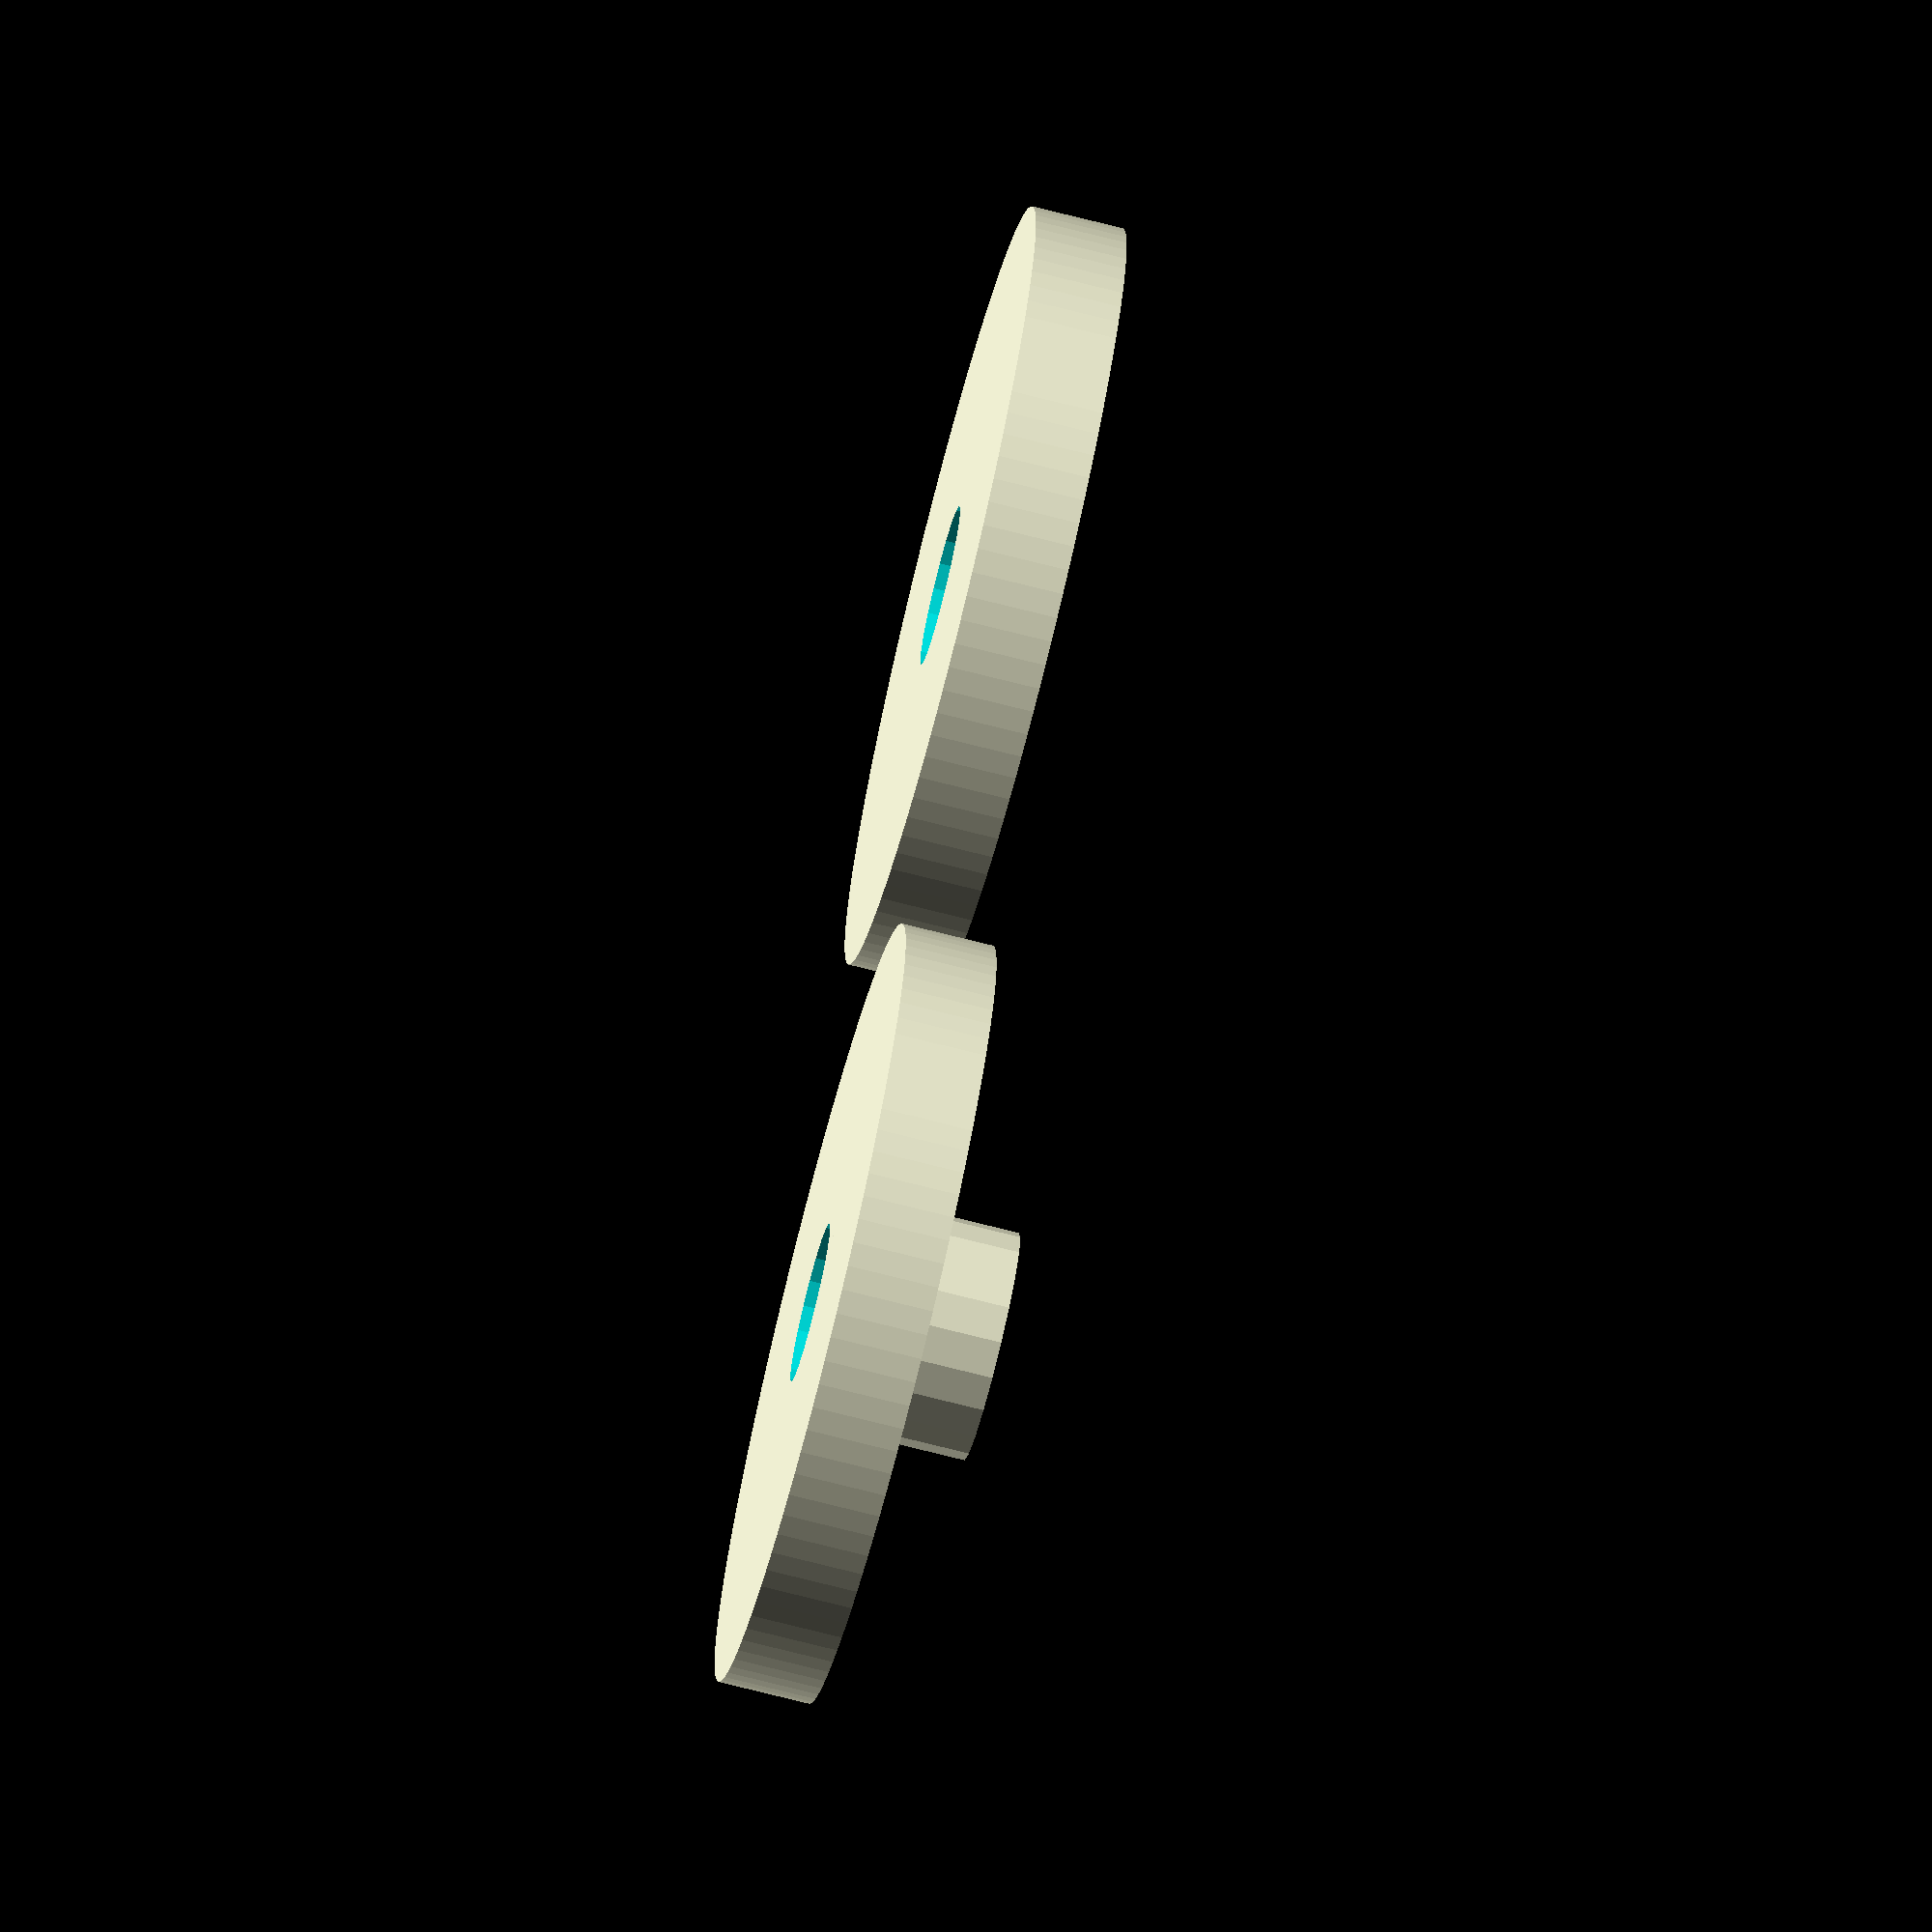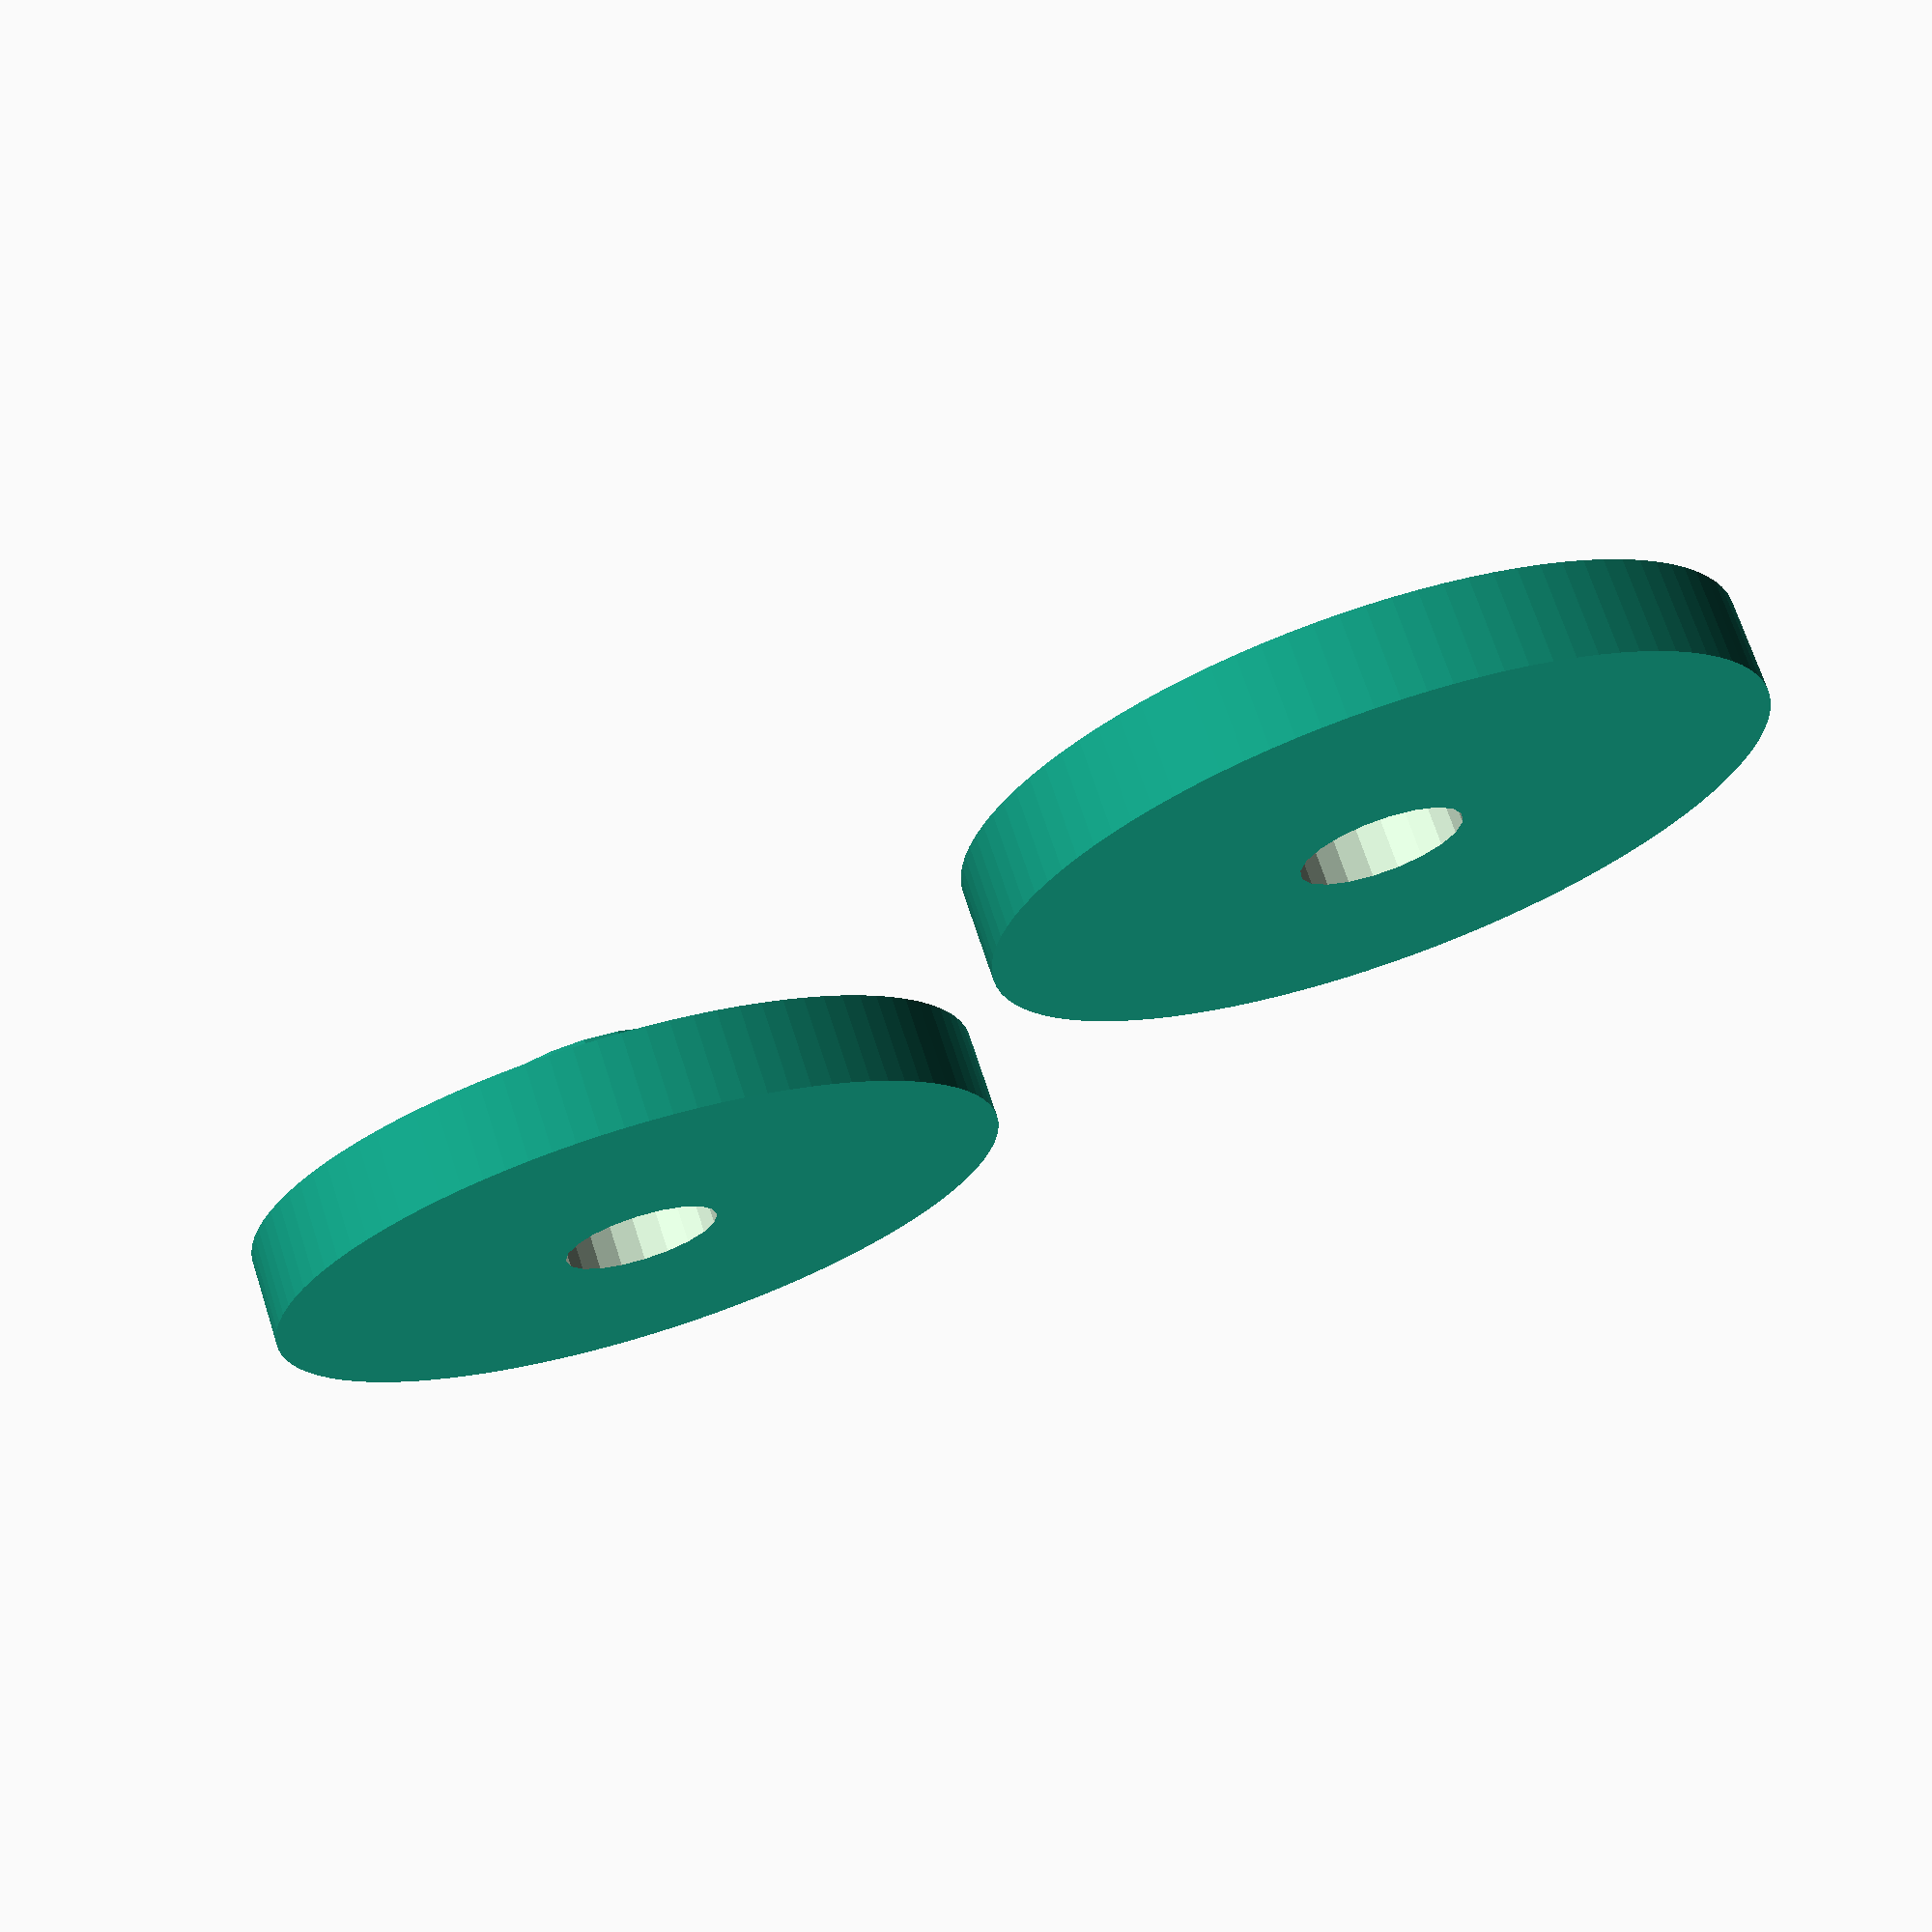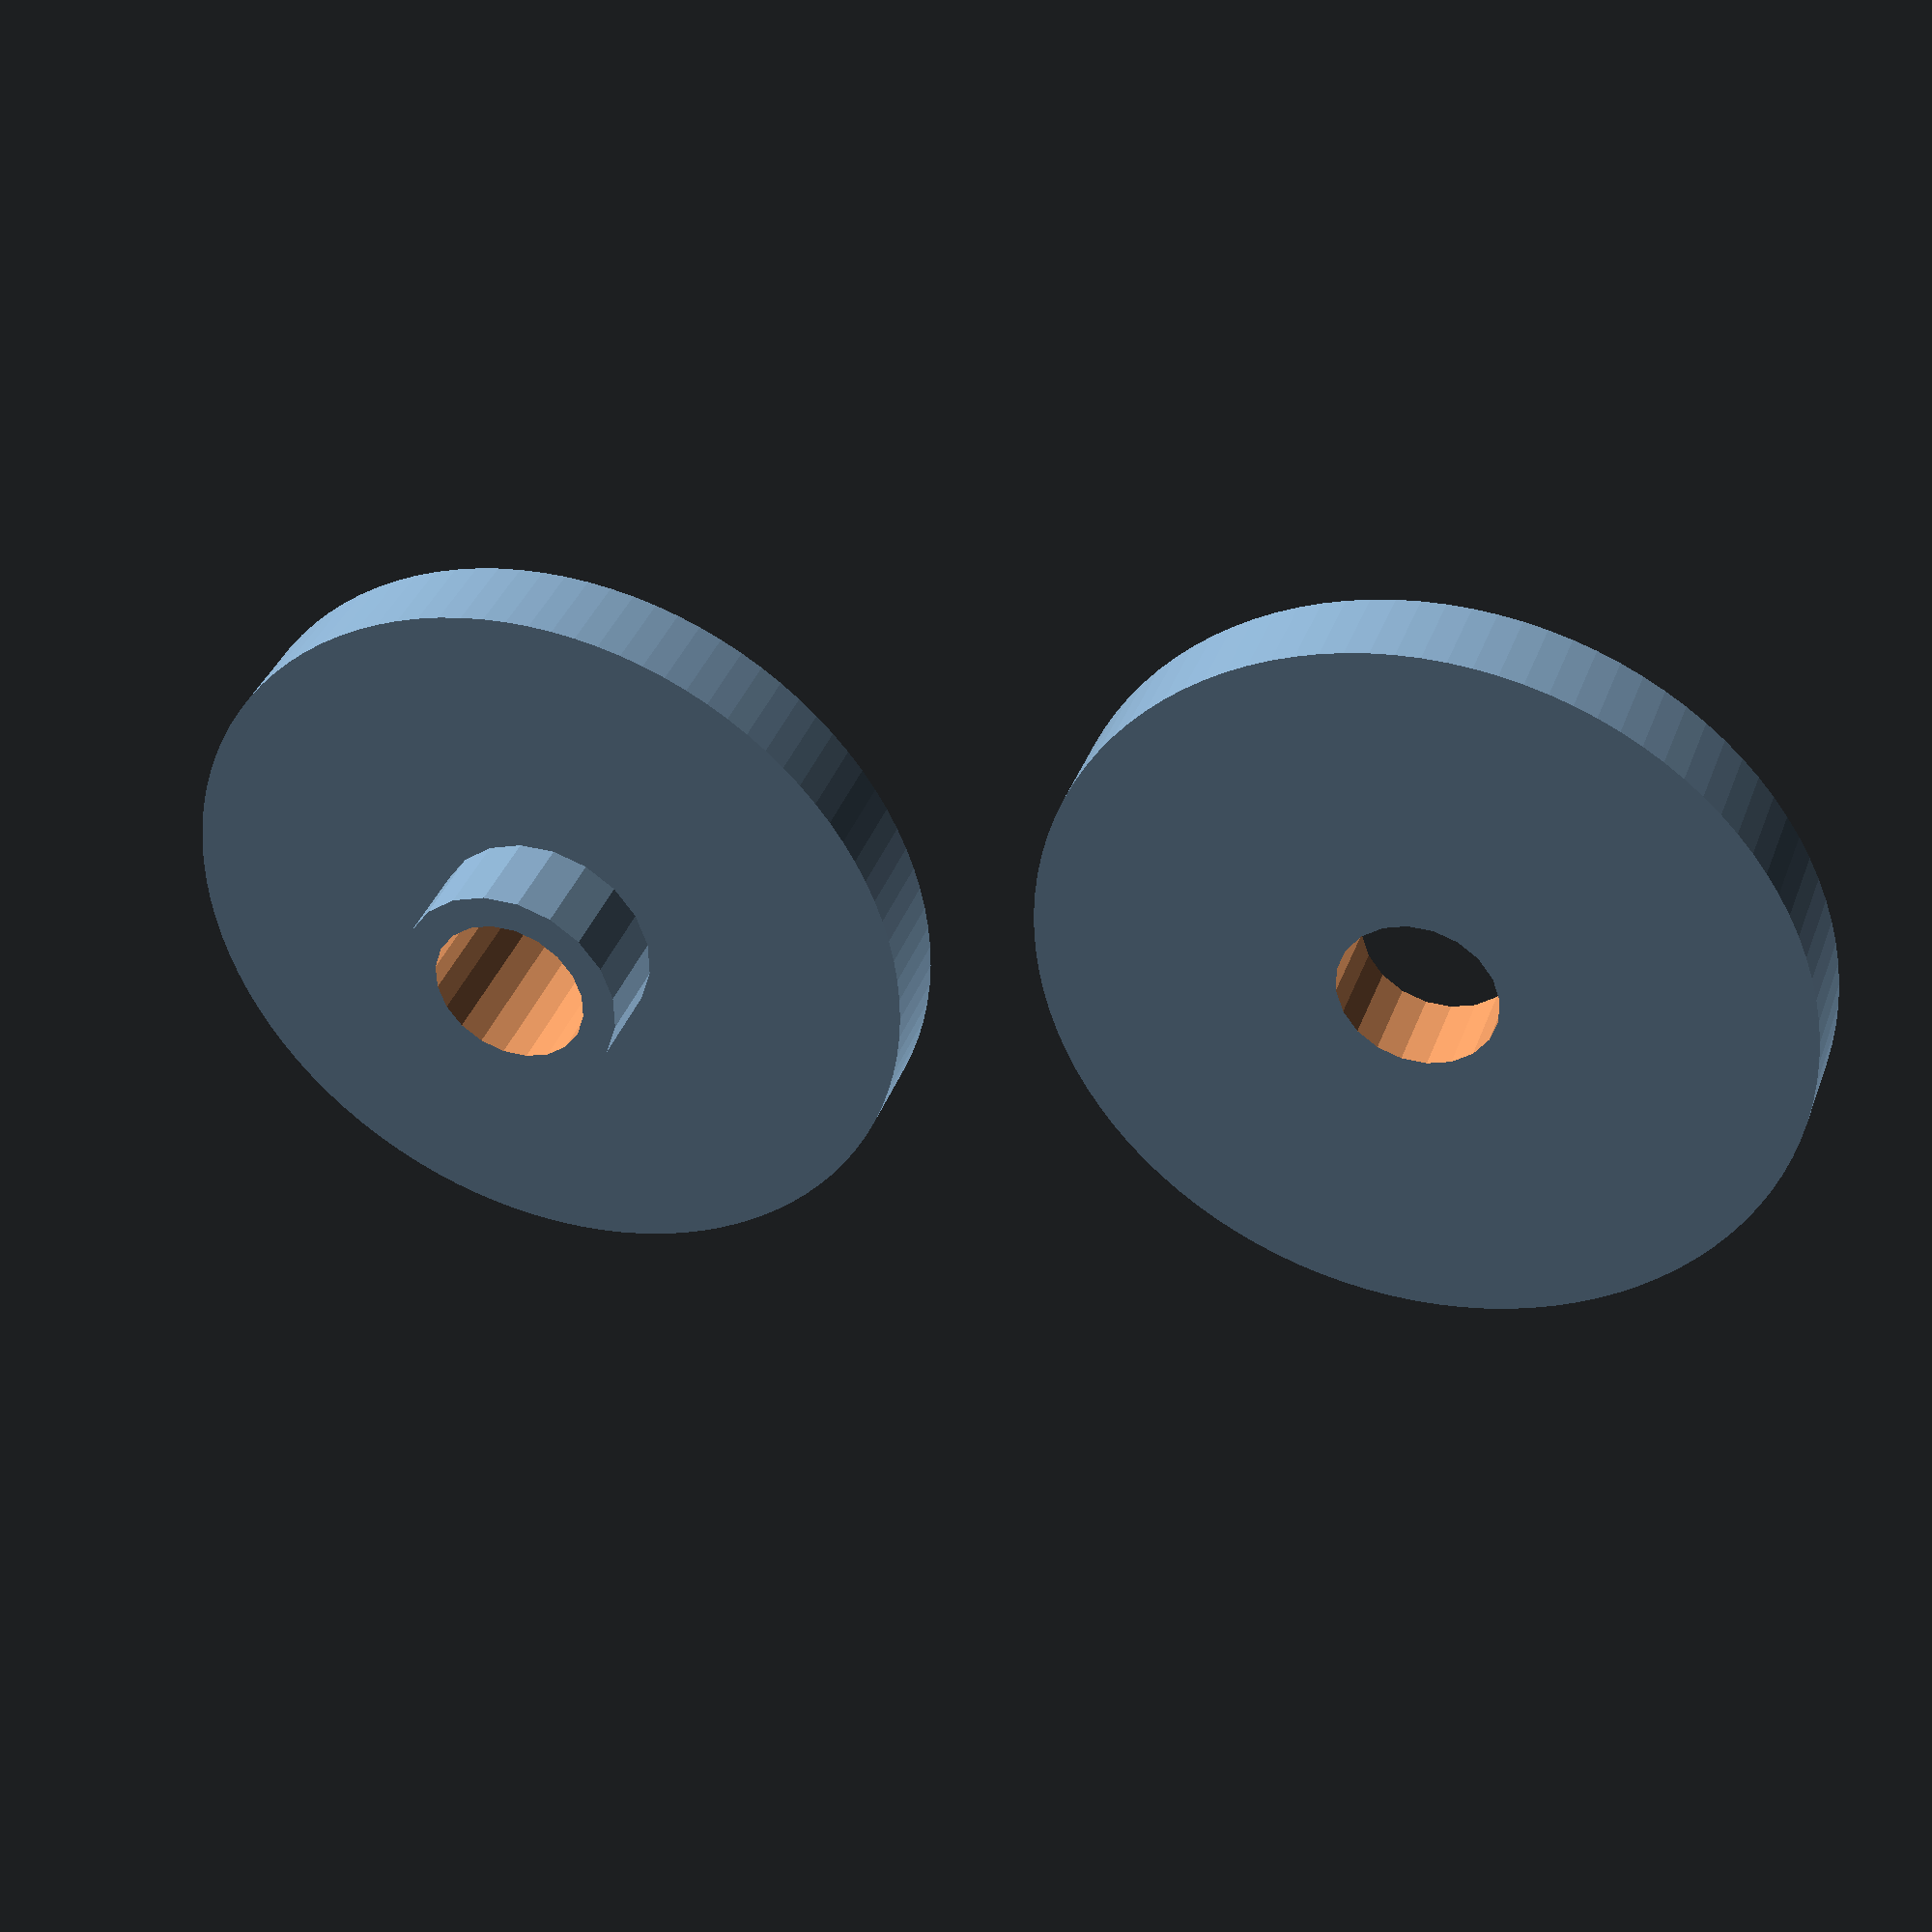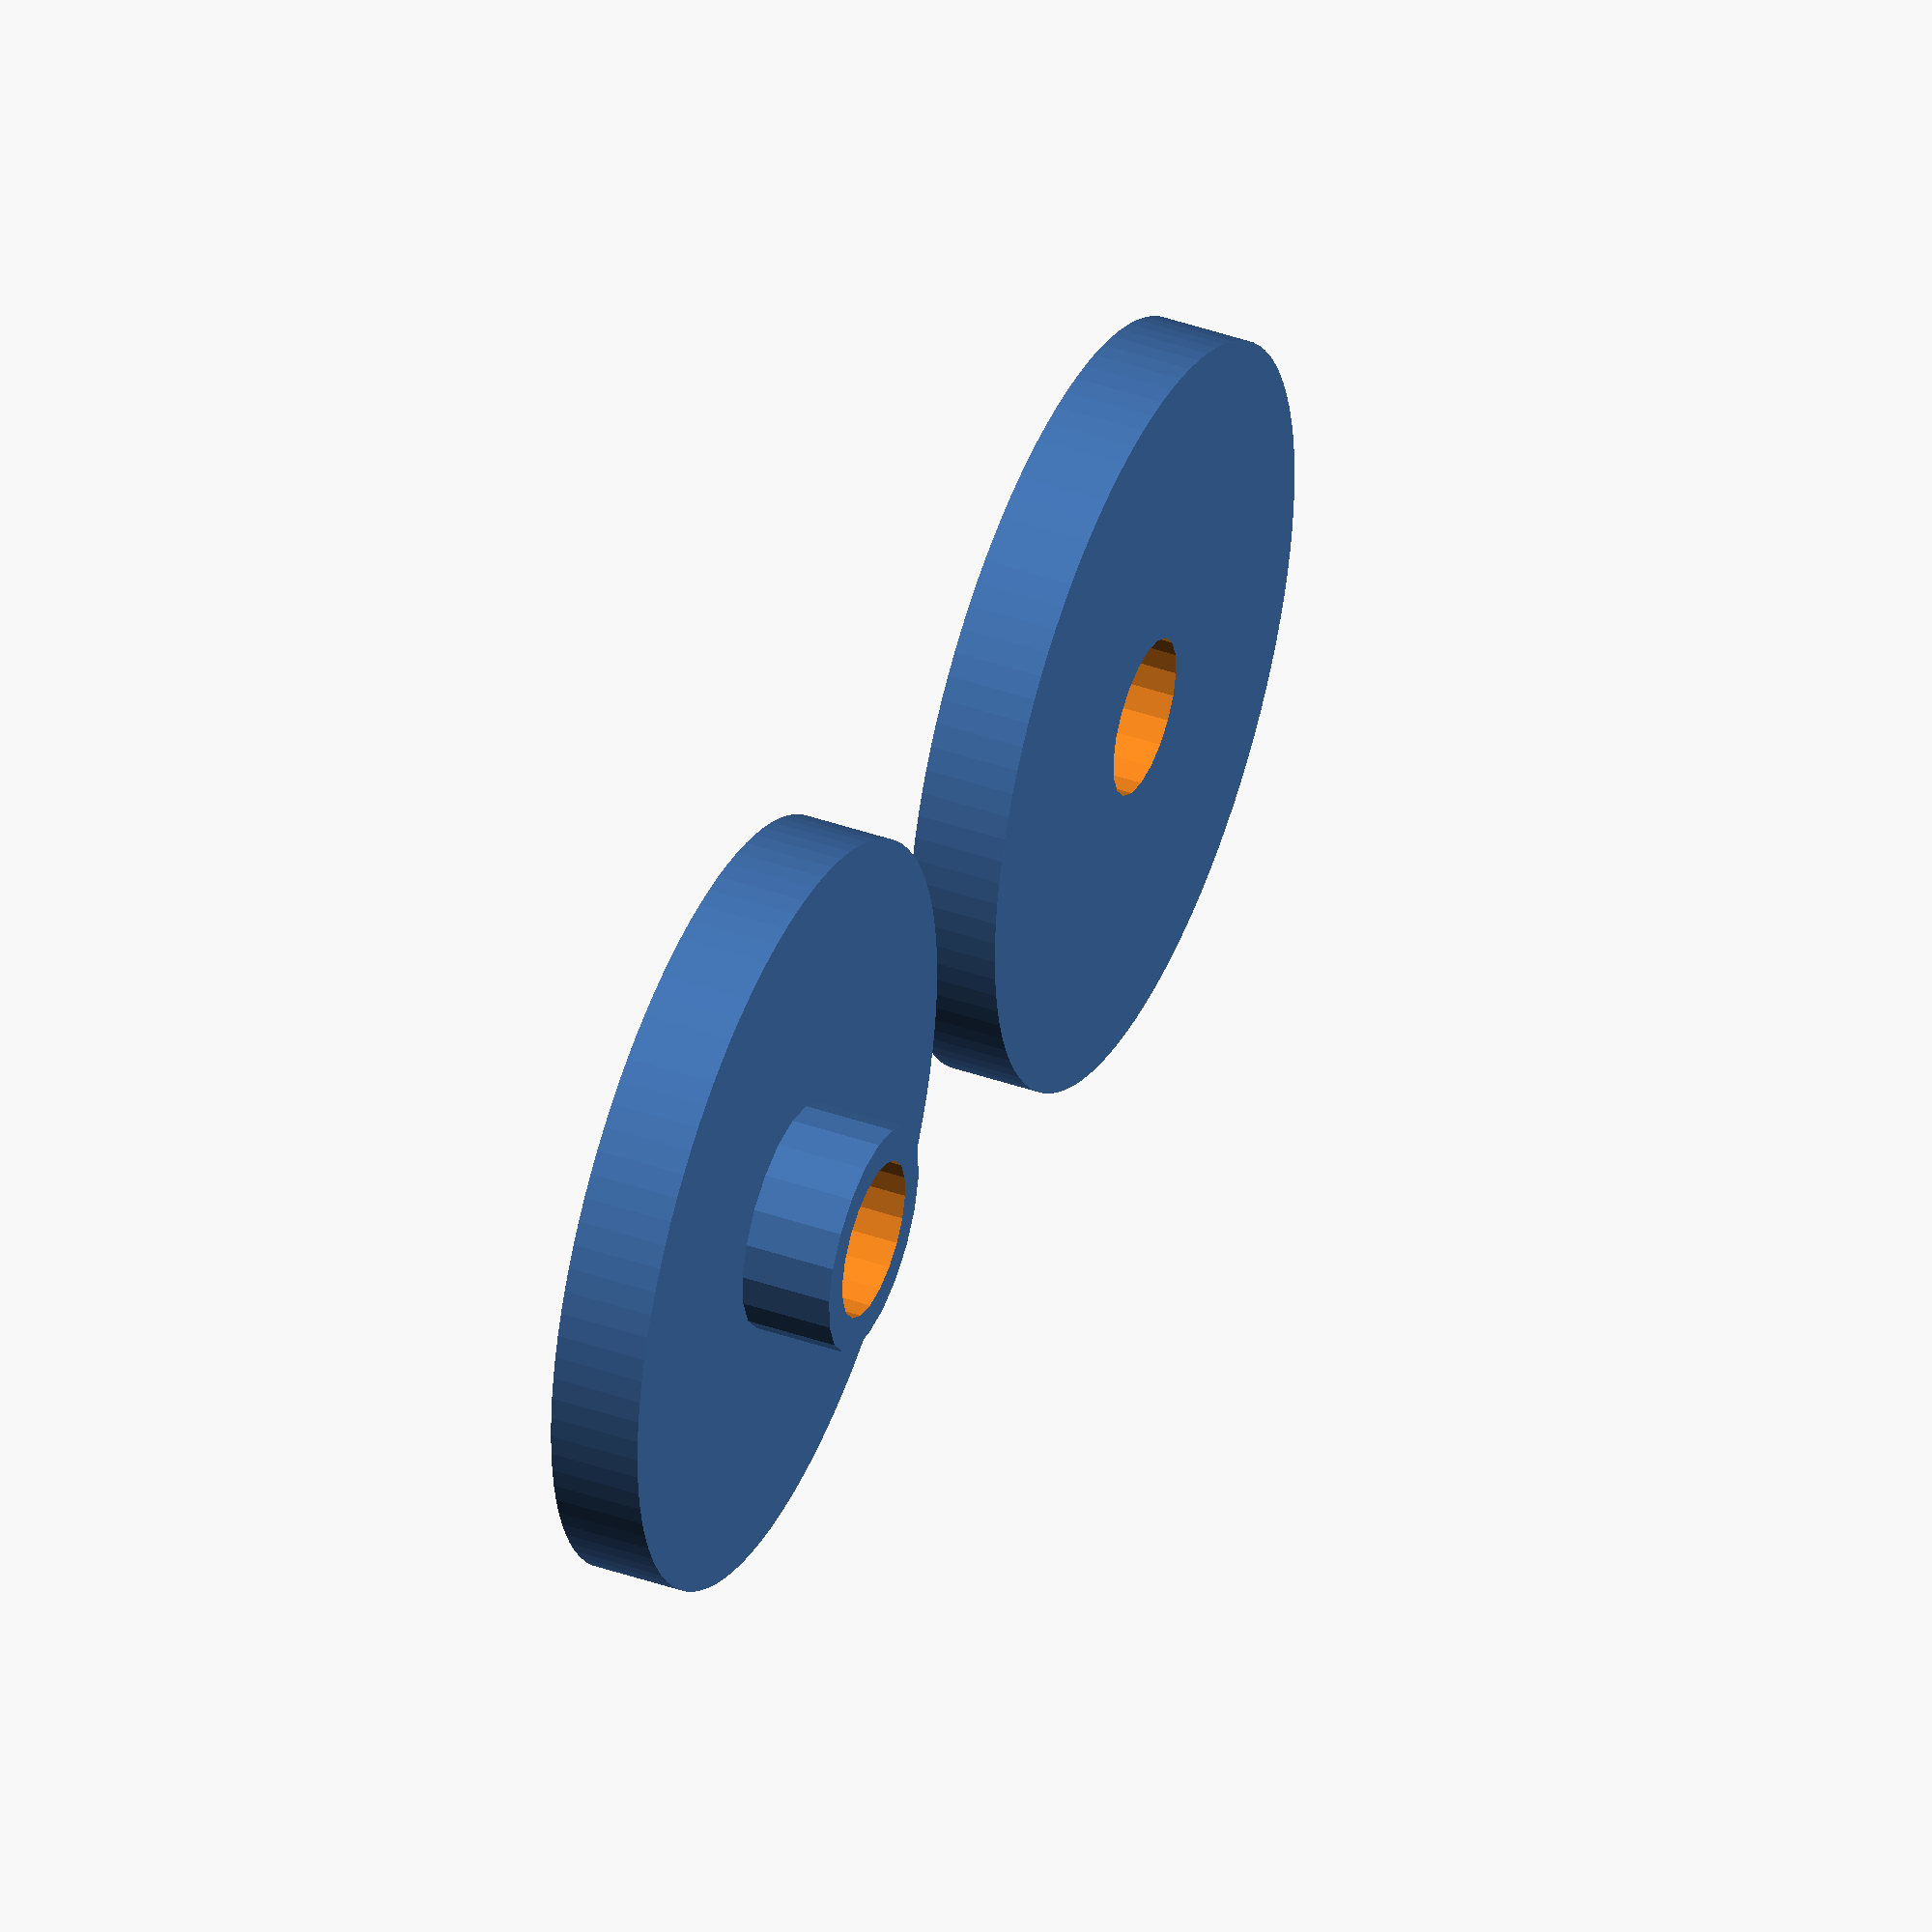
<openscad>
//RUEDA con radios 
//parametros rueda

//medidas del aro externo de la rueda.
diametro=50; //diametro externo de la rueda. influye en la velocidad.
grosor=6;	// grosor del aro externo de la rueda

//medidas de los radios
//grosor_radios=8; //grosor o altura de los radios

//medidas del hub central
//diam_eje=4;  //eje central por el que pasa el tornillo de izquierdas



//medidas de los agujeros del hub
metrica_hub=3;

module rueda(gros=grosor, diam=diametro)
{
	difference(){
		
				
				//parte exterior y radios
				cylinder (r=diam/2, h=gros, $fn=100);

				cylinder (r=10.5/2, h=100, $fn=20, center=true);
				//translate([8,0,0])
				//cylinder (r=3.5/2, h=100, $fn=20, center=true);
				//translate([-8,0,0])
				//cylinder (r=3.5/2, h=100, $fn=20, center=true);
			
	}//fin diference
}




	//rueda en si
	rueda();
	
	translate([diametro +10,0,0])
	difference(){
		union(){
				rueda();
				cylinder (r=15/2, h=12, $fn=20);
		}
		cylinder (r=10.5/2, h=100, $fn=20, center=true);
	}
		

	
</openscad>
<views>
elev=73.0 azim=55.5 roll=255.8 proj=o view=solid
elev=108.5 azim=214.7 roll=18.1 proj=p view=solid
elev=321.9 azim=169.9 roll=19.1 proj=p view=solid
elev=317.6 azim=186.7 roll=292.6 proj=o view=wireframe
</views>
